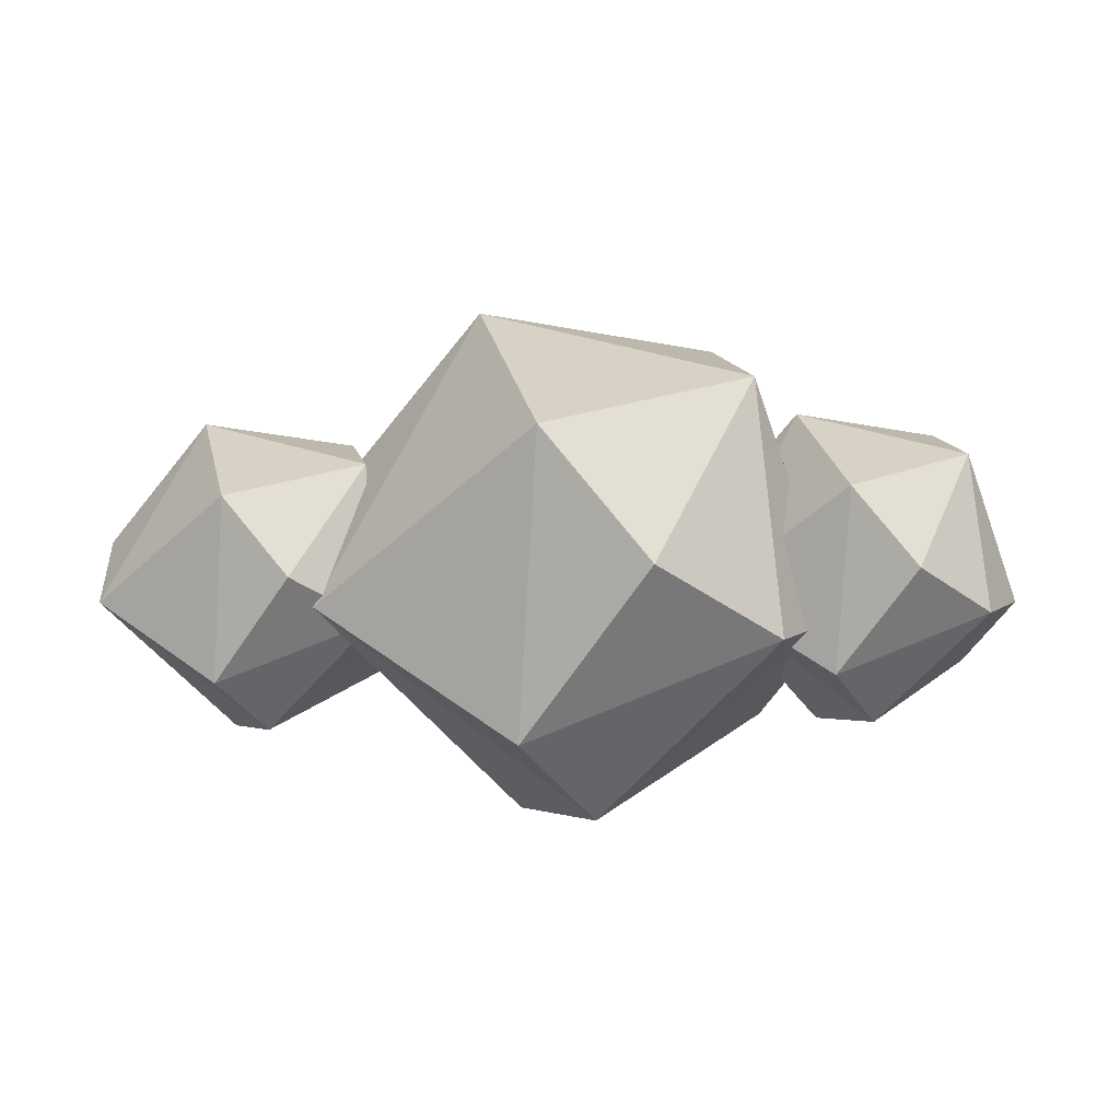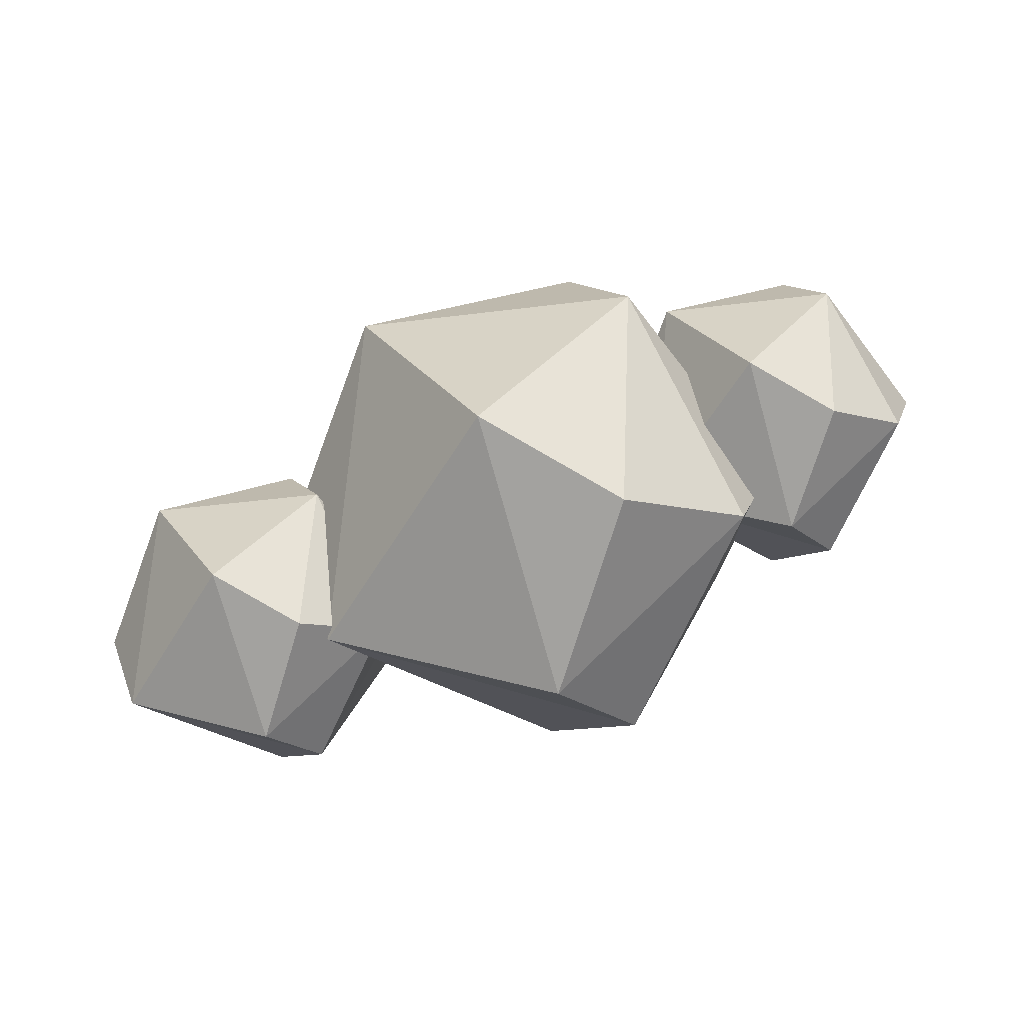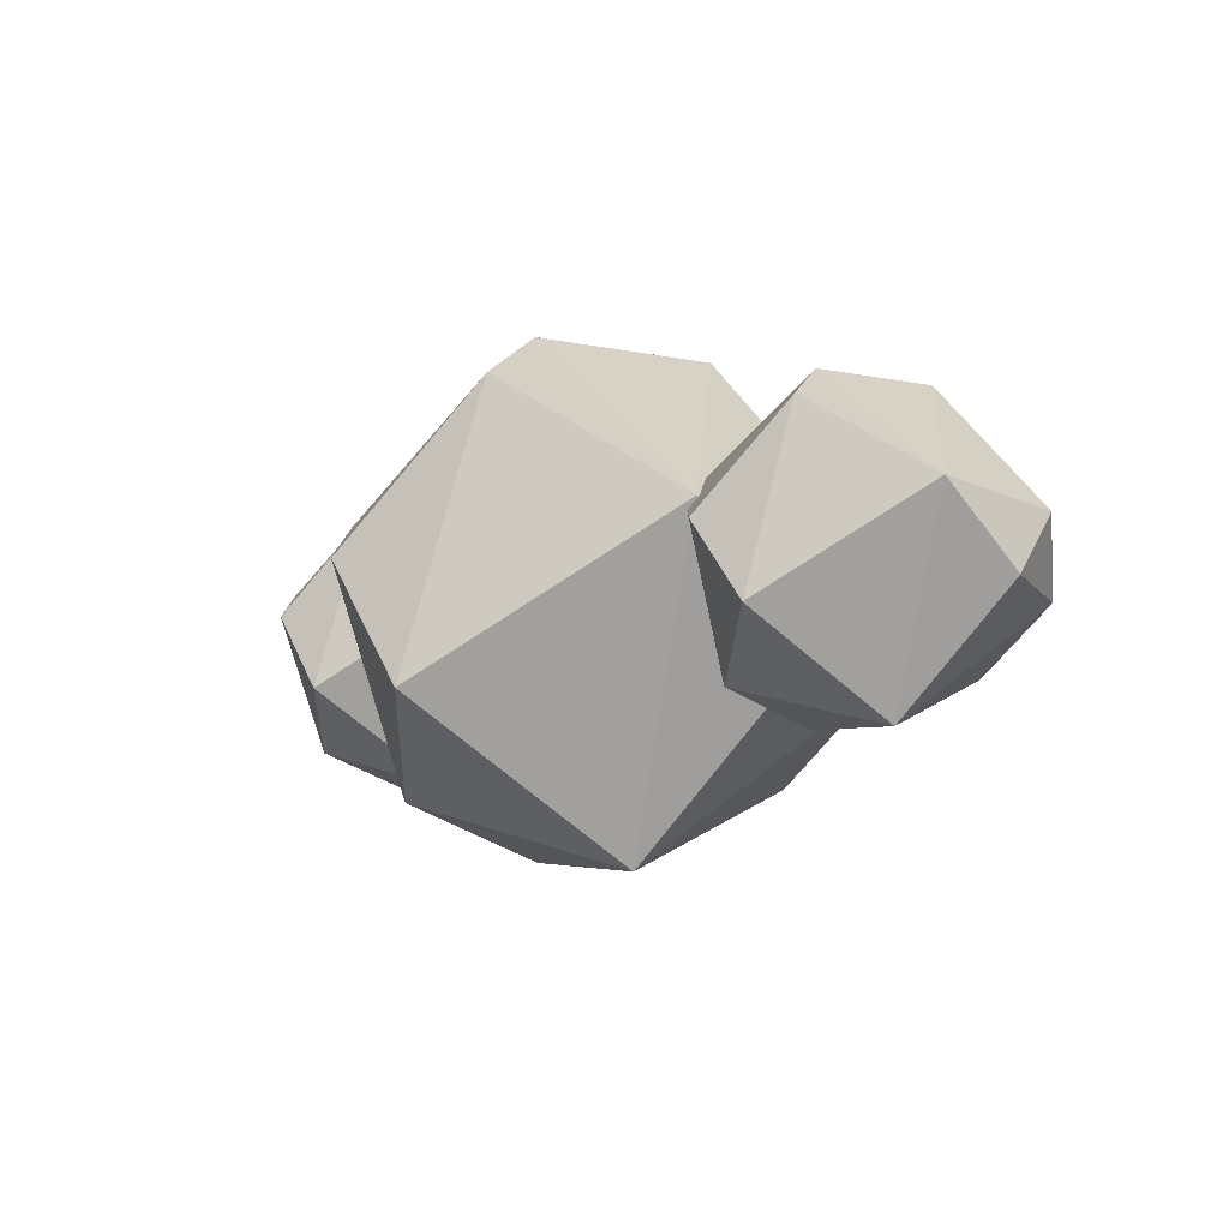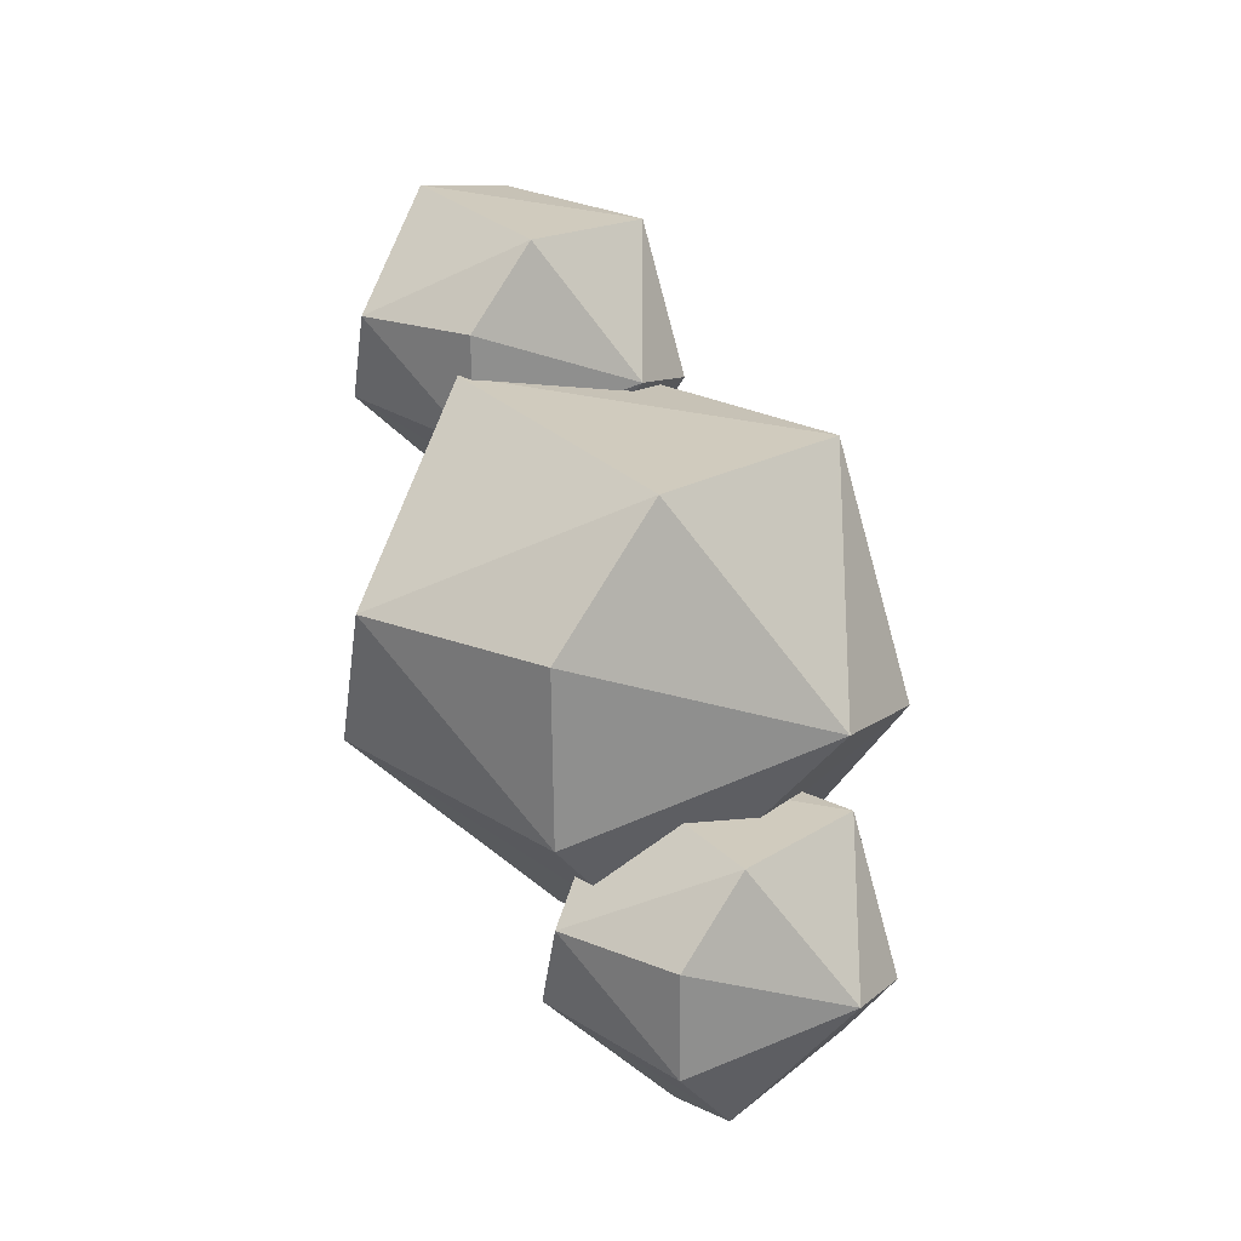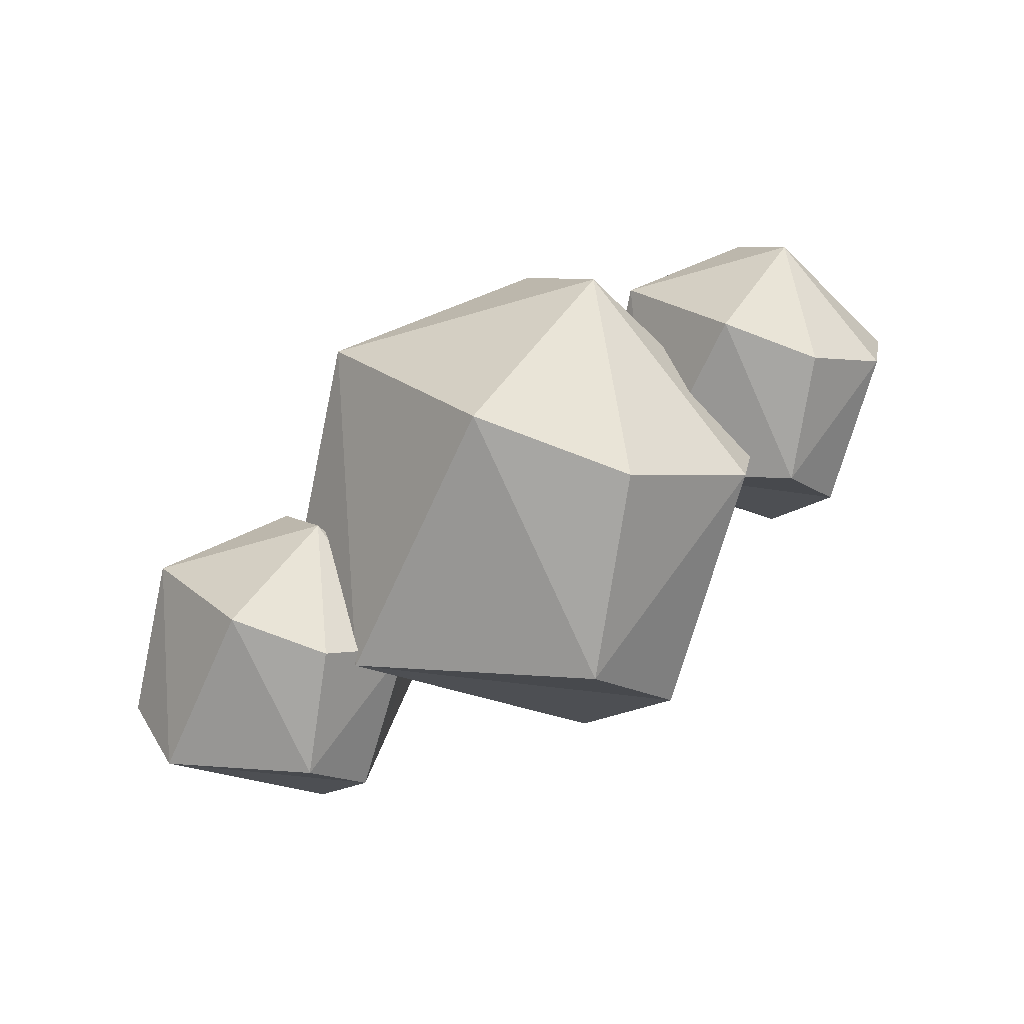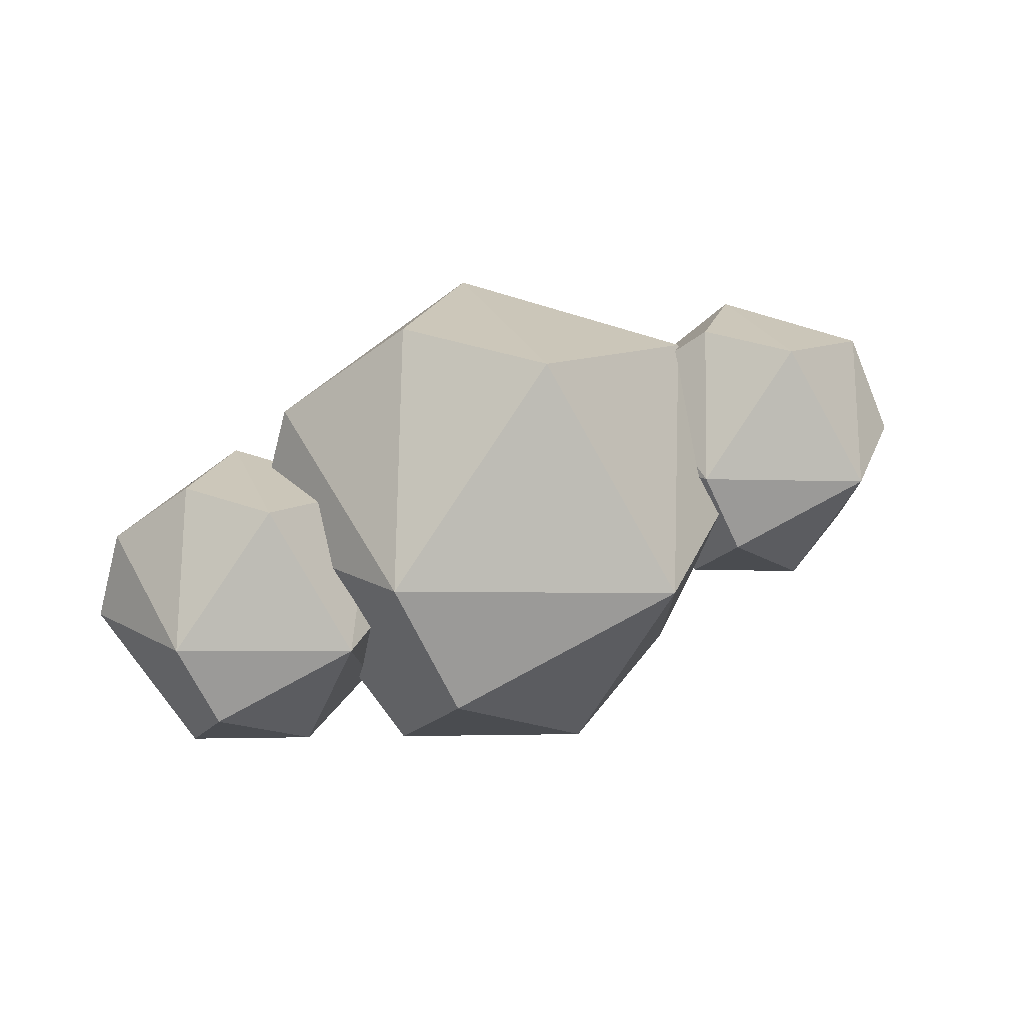
<metadata>
{"format":"obj","ext":"obj","renderer":"f3d","projection":"perspective","resolution":1024,"background":"white","views":[{"elev":71.5,"azim":13.9,"up":"+Y"},{"elev":75.9,"azim":-7.6,"up":"+Y"},{"elev":8.5,"azim":-130.6,"up":"+Z"},{"elev":74.7,"azim":86.4,"up":"+Y"},{"elev":74.6,"azim":-17.4,"up":"+Y"},{"elev":51.5,"azim":170.4,"up":"+Y"}]}
</metadata>
<code>
o Icosphere_Icosphere.005
v -0.07556 1.489 -2.251
v 0.1633 2.713 -0.6343
v -0.4244 2.551 -2.324
v 0.6812 2.713 -2.251
v 1.009 2.713 -1.254
v -0.01849 3.25 -1.656
v 0.3378 1.129 -1.397
v 0.1561 1.666 -0.6343
v 1.007 1.666 -1.247
v -0.6901 1.666 -1.254
v -0.5453 1.458 -1.773
v 0.6871 1.666 -2.246
v 1.204 2.243 -1.527
v 0.4823 2.243 -0.5338
v -0.7301 2.546 -1.006
v -0.8842 2.136 -1.527
v 0.4823 2.243 -2.519
v 0.4986 3.147 -1.28
v 1.086 1.737 -2.229
v 1.233 2.489 -1.237
v 0.8722 2.389 -2.274
v 1.551 2.489 -2.229
v 1.753 2.489 -1.618
v 1.121 2.818 -1.864
v 1.34 1.516 -1.705
v 1.229 1.846 -1.237
v 1.751 1.846 -1.613
v 0.7091 1.846 -1.618
v 0.798 1.718 -1.936
v 1.555 1.846 -2.227
v 1.872 2.2 -1.785
v 1.429 2.2 -1.175
v 0.6845 2.386 -1.465
v 0.5899 2.134 -1.785
v 1.429 2.2 -2.394
v 1.439 2.755 -1.634
v -1.182 1.653 -1.658
v -1.035 2.405 -0.6651
v -1.396 2.305 -1.702
v -0.7169 2.405 -1.658
v -0.5154 2.405 -1.046
v -1.147 2.735 -1.292
v -0.9278 1.432 -1.134
v -1.039 1.762 -0.6651
v -0.5168 1.762 -1.042
v -1.559 1.762 -1.046
v -1.47 1.634 -1.364
v -0.7133 1.762 -1.655
v -0.3962 2.116 -1.213
v -0.8391 2.116 -0.6034
v -1.584 2.302 -0.8931
v -1.678 2.05 -1.213
v -0.8391 2.116 -1.823
v -0.8291 2.671 -1.062
f 7 11 1
f 1 11 3
f 9 13 14
f 8 14 15
f 1 3 17
f 12 17 13
f 2 5 18
f 15 2 6
f 3 15 6
f 4 3 6
f 5 4 18
f 18 4 6
f 6 2 18
f 13 4 5
f 13 17 4
f 17 3 4
f 16 15 3
f 15 14 2
f 14 5 2
f 14 13 5
f 12 1 17
f 3 11 16
f 11 10 16
f 16 10 15
f 10 8 15
f 8 9 14
f 9 12 13
f 7 1 12
f 11 7 10
f 7 8 10
f 9 7 12
f 7 9 8
f 25 29 19
f 19 29 21
f 27 31 32
f 26 32 33
f 19 21 35
f 30 35 31
f 20 23 36
f 33 20 24
f 21 33 24
f 22 21 24
f 23 22 36
f 36 22 24
f 24 20 36
f 31 22 23
f 31 35 22
f 35 21 22
f 34 33 21
f 33 32 20
f 32 23 20
f 32 31 23
f 30 19 35
f 21 29 34
f 29 28 34
f 34 28 33
f 28 26 33
f 26 27 32
f 27 30 31
f 25 19 30
f 29 25 28
f 25 26 28
f 27 25 30
f 25 27 26
f 43 47 37
f 37 47 39
f 45 49 50
f 44 50 51
f 37 39 53
f 48 53 49
f 38 41 54
f 51 38 42
f 39 51 42
f 40 39 42
f 41 40 54
f 54 40 42
f 42 38 54
f 49 40 41
f 49 53 40
f 53 39 40
f 52 51 39
f 51 50 38
f 50 41 38
f 50 49 41
f 48 37 53
f 39 47 52
f 47 46 52
f 52 46 51
f 46 44 51
f 44 45 50
f 45 48 49
f 43 37 48
f 47 43 46
f 43 44 46
f 45 43 48
f 43 45 44

</code>
